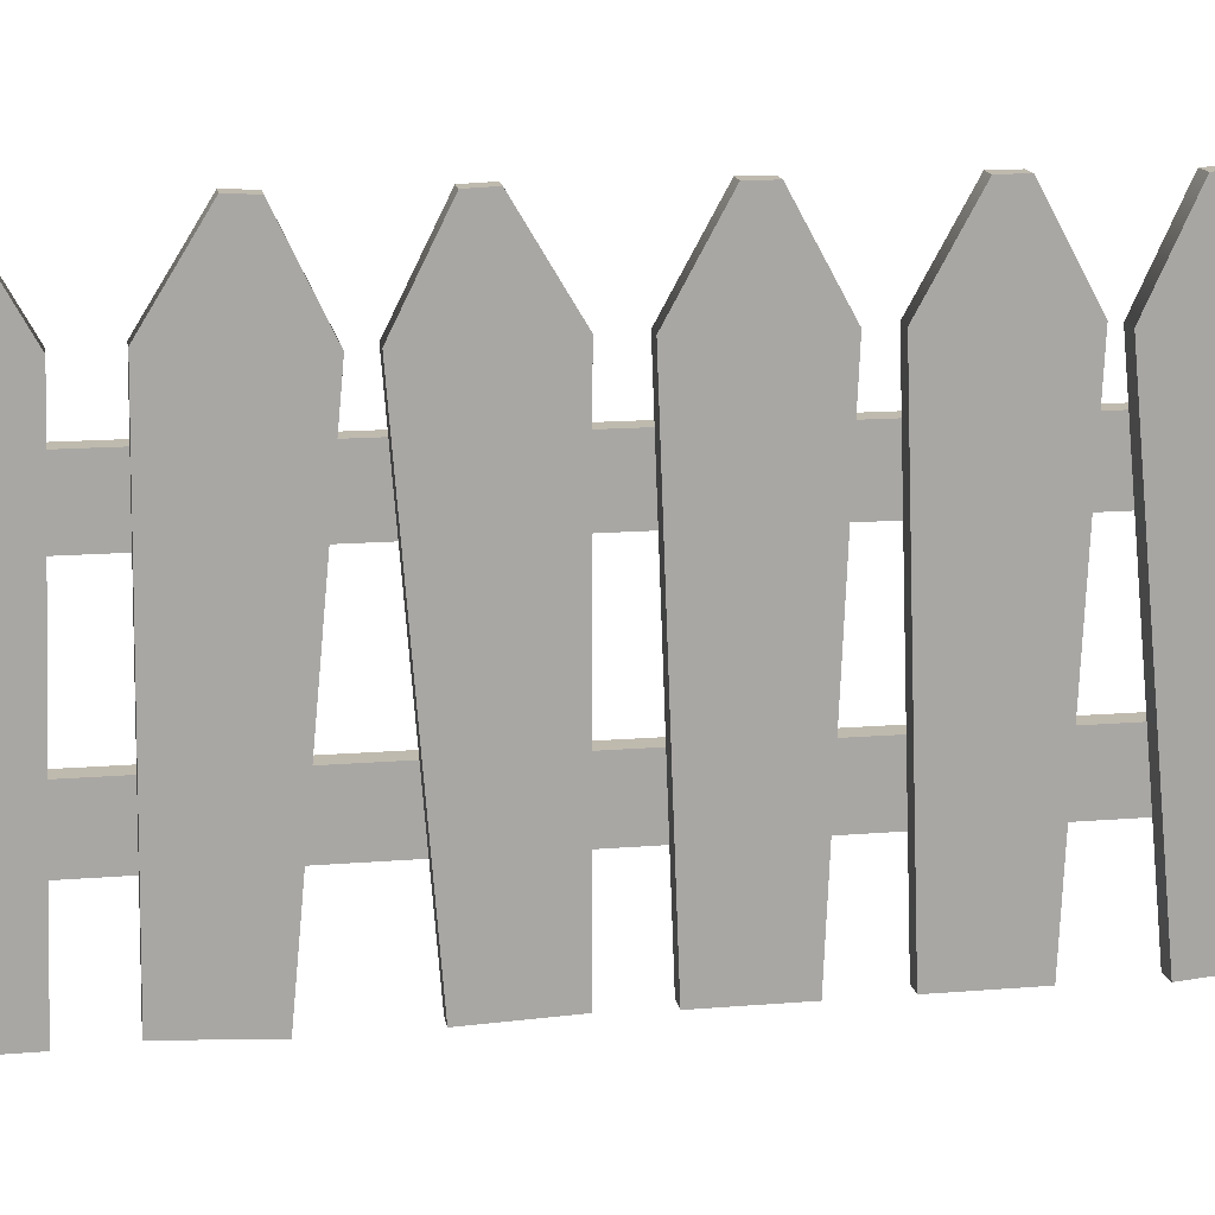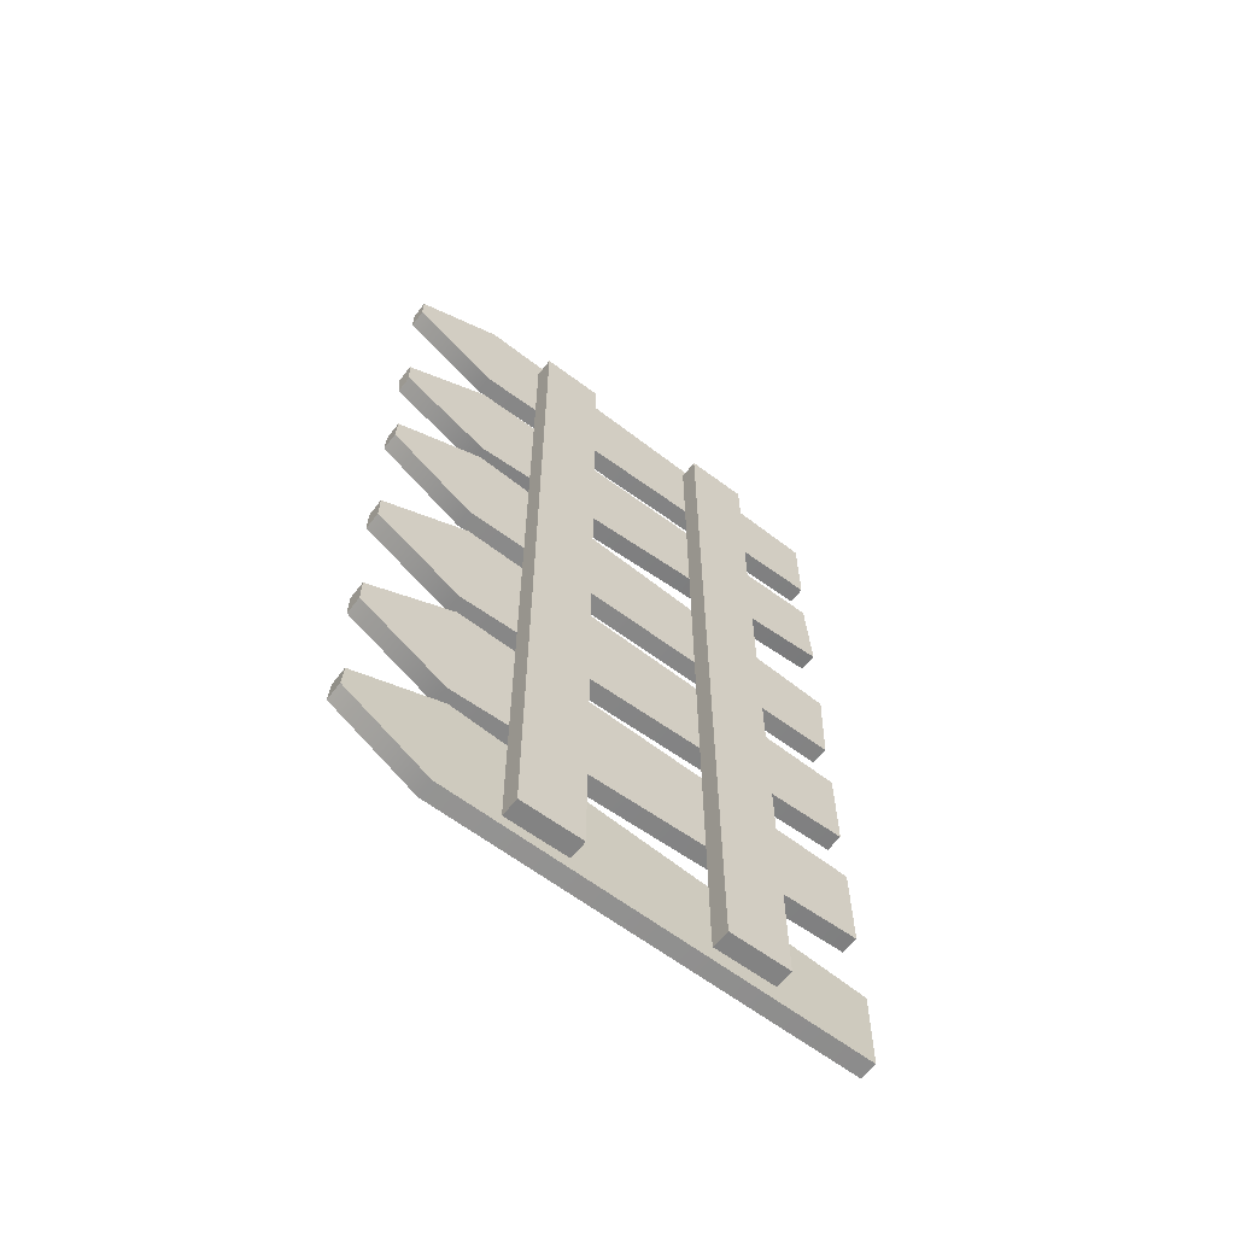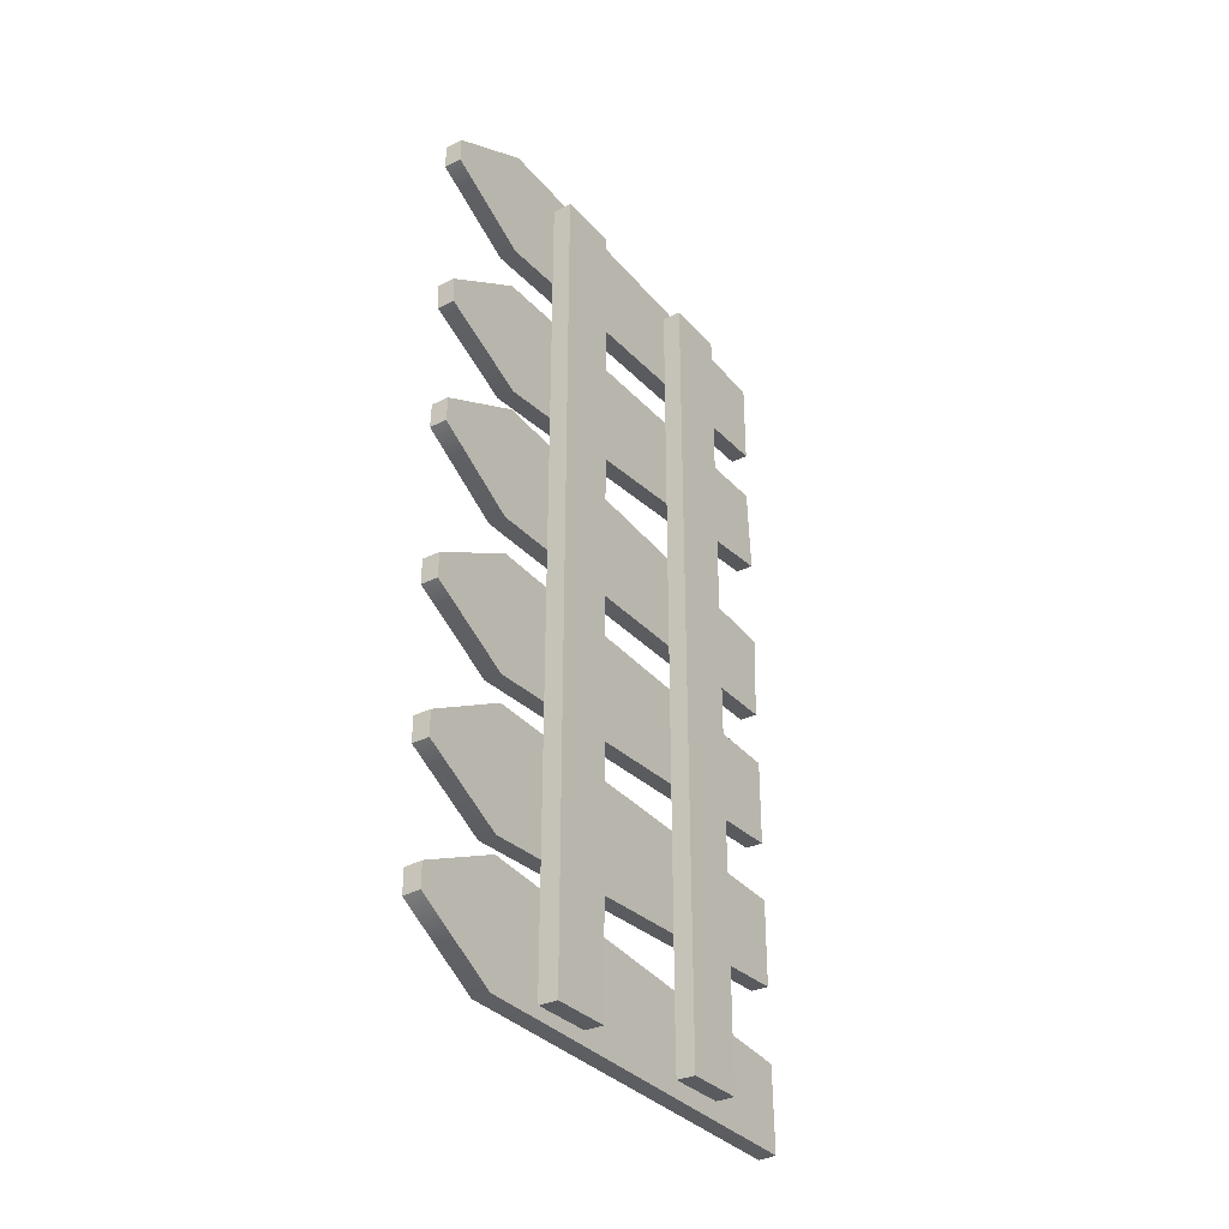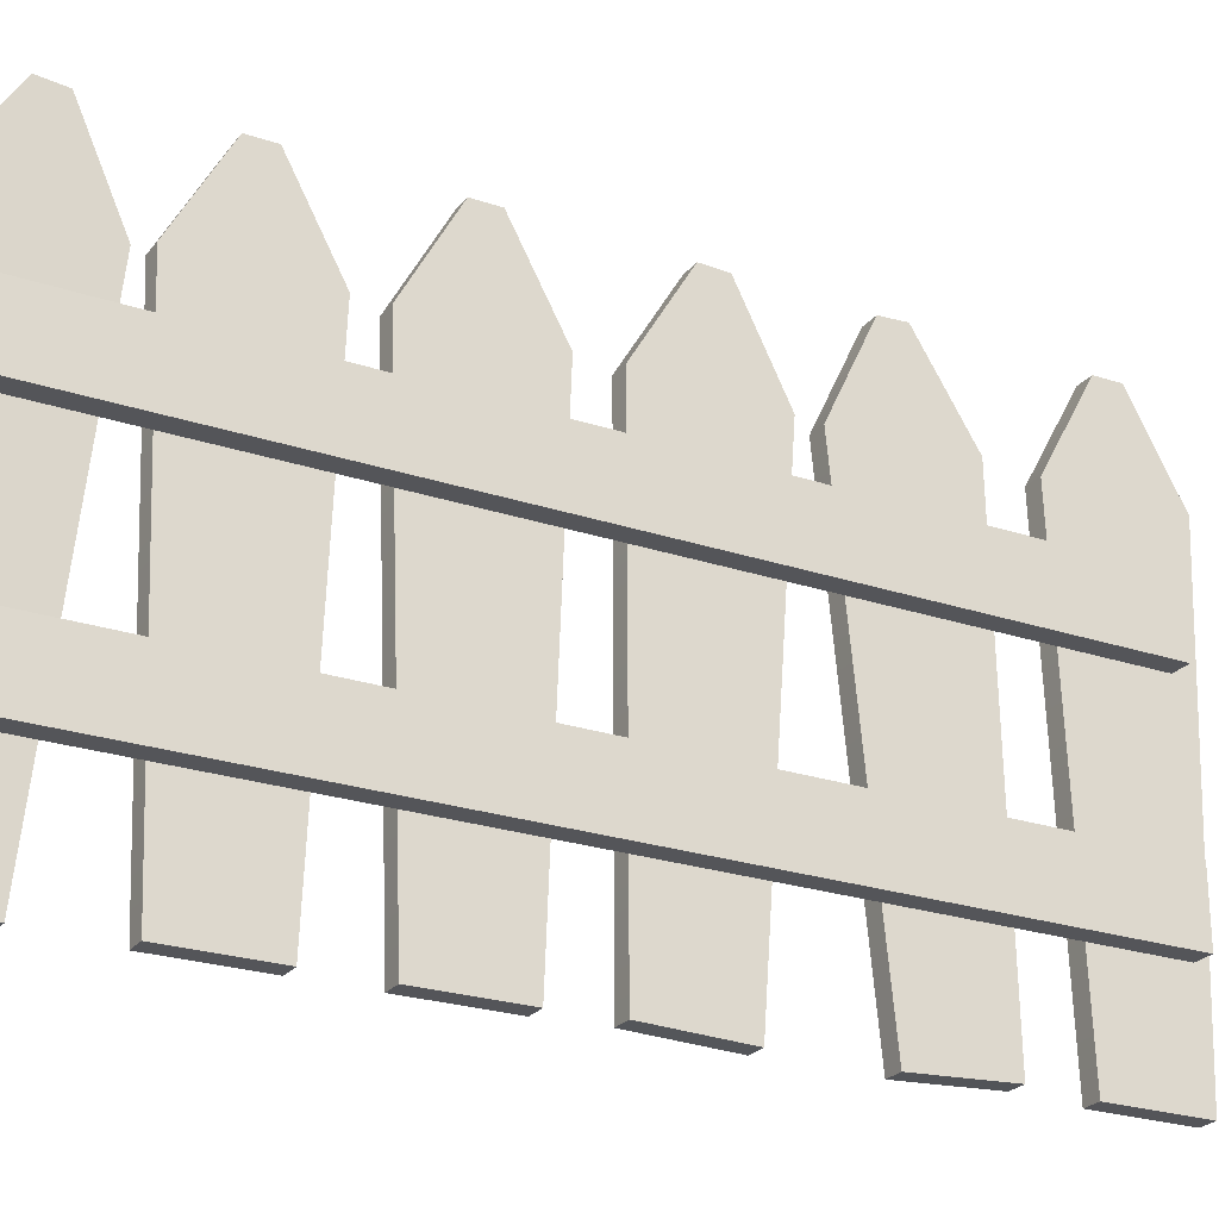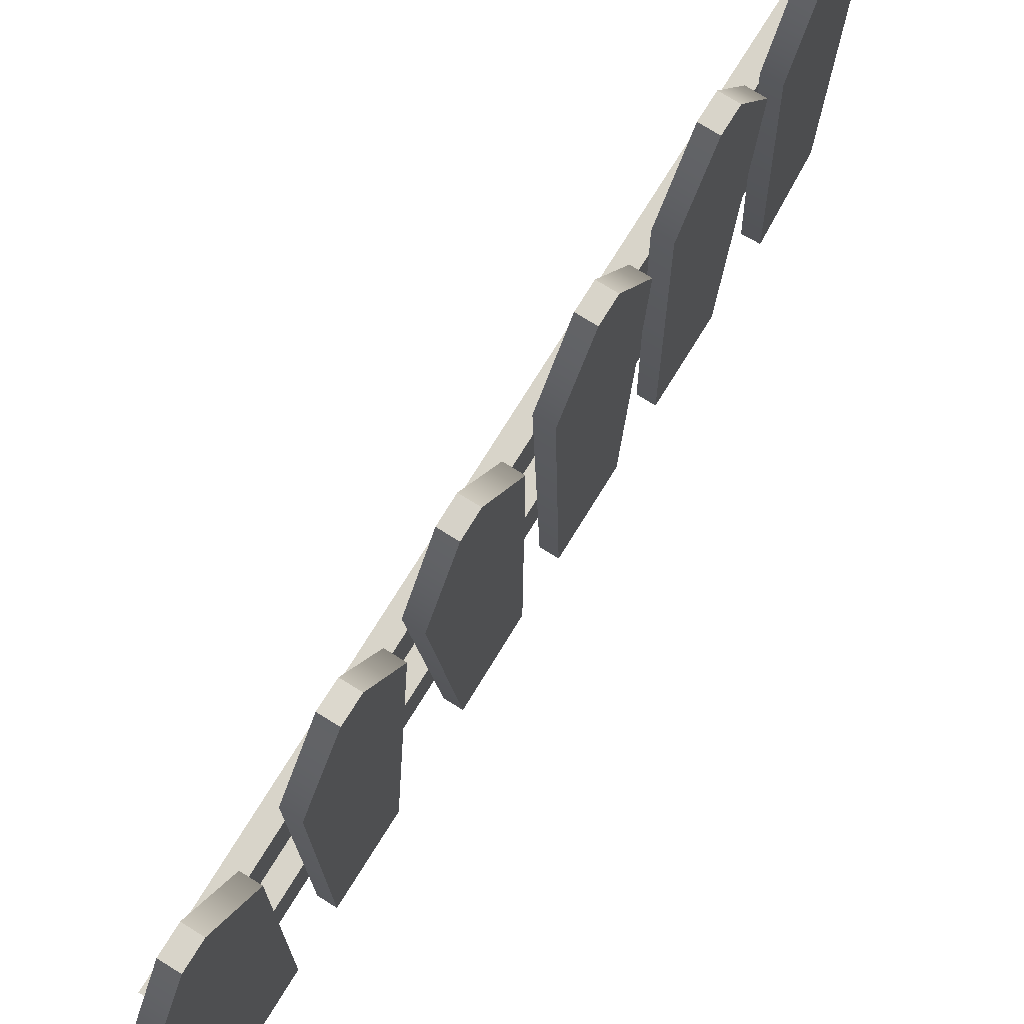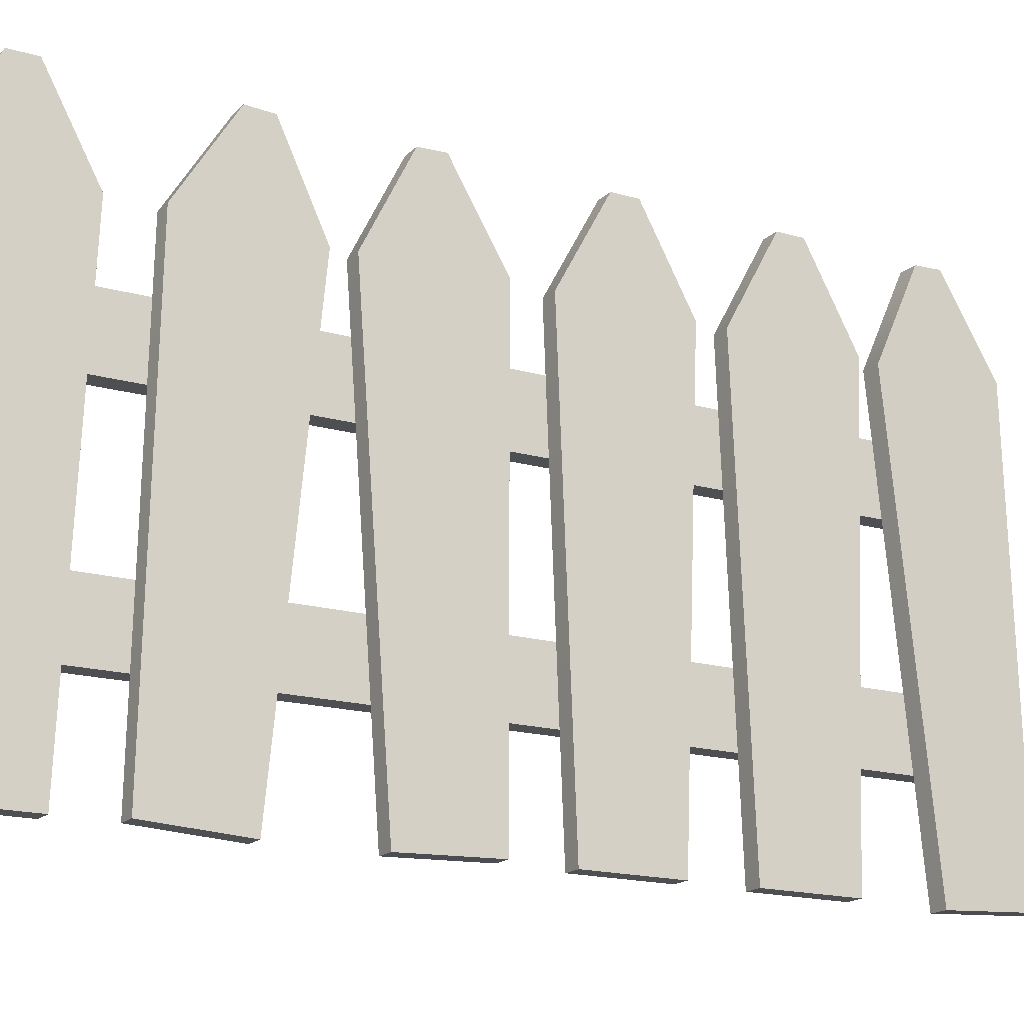
<metadata>
{"format":"obj","ext":"obj","renderer":"f3d","projection":"perspective","resolution":1024,"background":"white","views":[{"elev":15.6,"azim":80.4,"up":"+Y"},{"elev":-61.0,"azim":-127.5,"up":"+Z"},{"elev":-32.7,"azim":-145.5,"up":"+Z"},{"elev":-24.6,"azim":-118.8,"up":"+Y"},{"elev":75.6,"azim":31.8,"up":"+Y"},{"elev":-17.5,"azim":60.3,"up":"+Y"}]}
</metadata>
<code>
g default
v -0.3869 0.8024 4.113
v -0.2157 0.8024 4.113
v -0.3869 1.354 4.113
v -0.2157 1.354 4.113
v -0.3869 1.354 -3.265
v -0.2157 1.354 -3.265
v -0.3869 0.8024 -3.265
v -0.2157 0.8024 -3.265
v -0.3869 2.541 4.113
v -0.2157 2.541 4.113
v -0.3869 3.093 4.113
v -0.2157 3.093 4.113
v -0.3869 3.093 -3.265
v -0.2157 3.093 -3.265
v -0.3869 2.541 -3.265
v -0.2157 2.541 -3.265
v -0.2052 -0.08114 4.197
v -0.04868 -0.08114 4.197
v -0.2052 3.609 4.341
v -0.04868 3.609 4.341
v -0.2052 3.609 3.273
v -0.04868 3.609 3.273
v -0.2052 -0.08114 3.418
v -0.04868 -0.08114 3.418
v -0.2052 4.384 3.918
v -0.04868 4.384 3.918
v -0.04868 4.384 3.697
v -0.2052 4.384 3.697
v -0.2052 -0.05592 2.934
v -0.04868 -0.05592 2.934
v -0.2052 3.636 2.868
v -0.04868 3.636 2.868
v -0.2052 3.575 1.801
v -0.04868 3.575 1.801
v -0.2052 -0.1003 2.157
v -0.04868 -0.1003 2.157
v -0.2052 4.386 2.401
v -0.04868 4.386 2.401
v -0.04868 4.373 2.18
v -0.2052 4.373 2.18
v -0.2052 -0.09422 1.329
v -0.04868 -0.09422 1.329
v -0.2052 3.588 1.609
v -0.04868 3.588 1.609
v -0.2052 3.627 0.5418
v -0.04868 3.627 0.5418
v -0.2052 -0.06556 0.5507
v -0.04868 -0.06556 0.5507
v -0.2052 4.378 1.215
v -0.04868 4.378 1.215
v -0.04868 4.386 0.9936
v -0.2052 4.386 0.9936
v -0.2052 -0.08114 0.06843
v -0.04868 -0.08114 0.06843
v -0.2052 3.609 0.2132
v -0.04868 3.609 0.2132
v -0.2052 3.609 -0.8549
v -0.04868 3.609 -0.8549
v -0.2052 -0.08114 -0.7101
v -0.04868 -0.08114 -0.7101
v -0.2052 4.384 -0.2103
v -0.04868 4.384 -0.2103
v -0.04868 4.384 -0.4314
v -0.2052 4.384 -0.4314
v -0.2052 -0.08114 -1.243
v -0.04868 -0.08114 -1.243
v -0.2052 3.609 -1.098
v -0.04868 3.609 -1.098
v -0.2052 3.609 -2.167
v -0.04868 3.609 -2.167
v -0.2052 -0.08114 -2.022
v -0.04868 -0.08114 -2.022
v -0.2052 4.384 -1.522
v -0.04868 4.384 -1.522
v -0.04868 4.384 -1.743
v -0.2052 4.384 -1.743
v -0.1928 -0.1024 -2.678
v -0.03642 -0.1025 -2.685
v -0.1728 3.57 -2.295
v -0.01645 3.57 -2.302
v -0.2245 3.639 -3.359
v -0.06814 3.639 -3.367
v -0.2305 -0.05202 -3.454
v -0.07409 -0.05208 -3.461
v -0.1906 4.371 -2.667
v -0.03422 4.371 -2.674
v -0.04492 4.385 -2.895
v -0.2013 4.385 -2.887
g pCube25
f 1 2 4 3
f 3 4 6 5
f 5 6 8 7
f 7 8 2 1
f 2 8 6 4
f 7 1 3 5
f 9 10 12 11
f 11 12 14 13
f 13 14 16 15
f 15 16 10 9
f 10 16 14 12
f 15 9 11 13
f 17 18 20 19
f 25 26 27 28
f 21 22 24 23
f 23 24 18 17
f 18 24 22 20
f 23 17 19 21
f 19 20 26 25
f 20 22 27 26
f 22 21 28 27
f 21 19 25 28
f 29 30 32 31
f 37 38 39 40
f 33 34 36 35
f 35 36 30 29
f 30 36 34 32
f 35 29 31 33
f 31 32 38 37
f 32 34 39 38
f 34 33 40 39
f 33 31 37 40
f 41 42 44 43
f 49 50 51 52
f 45 46 48 47
f 47 48 42 41
f 42 48 46 44
f 47 41 43 45
f 43 44 50 49
f 44 46 51 50
f 46 45 52 51
f 45 43 49 52
f 53 54 56 55
f 61 62 63 64
f 57 58 60 59
f 59 60 54 53
f 54 60 58 56
f 59 53 55 57
f 55 56 62 61
f 56 58 63 62
f 58 57 64 63
f 57 55 61 64
f 65 66 68 67
f 73 74 75 76
f 69 70 72 71
f 71 72 66 65
f 66 72 70 68
f 71 65 67 69
f 67 68 74 73
f 68 70 75 74
f 70 69 76 75
f 69 67 73 76
f 77 78 80 79
f 85 86 87 88
f 81 82 84 83
f 83 84 78 77
f 78 84 82 80
f 83 77 79 81
f 79 80 86 85
f 80 82 87 86
f 82 81 88 87
f 81 79 85 88

</code>
